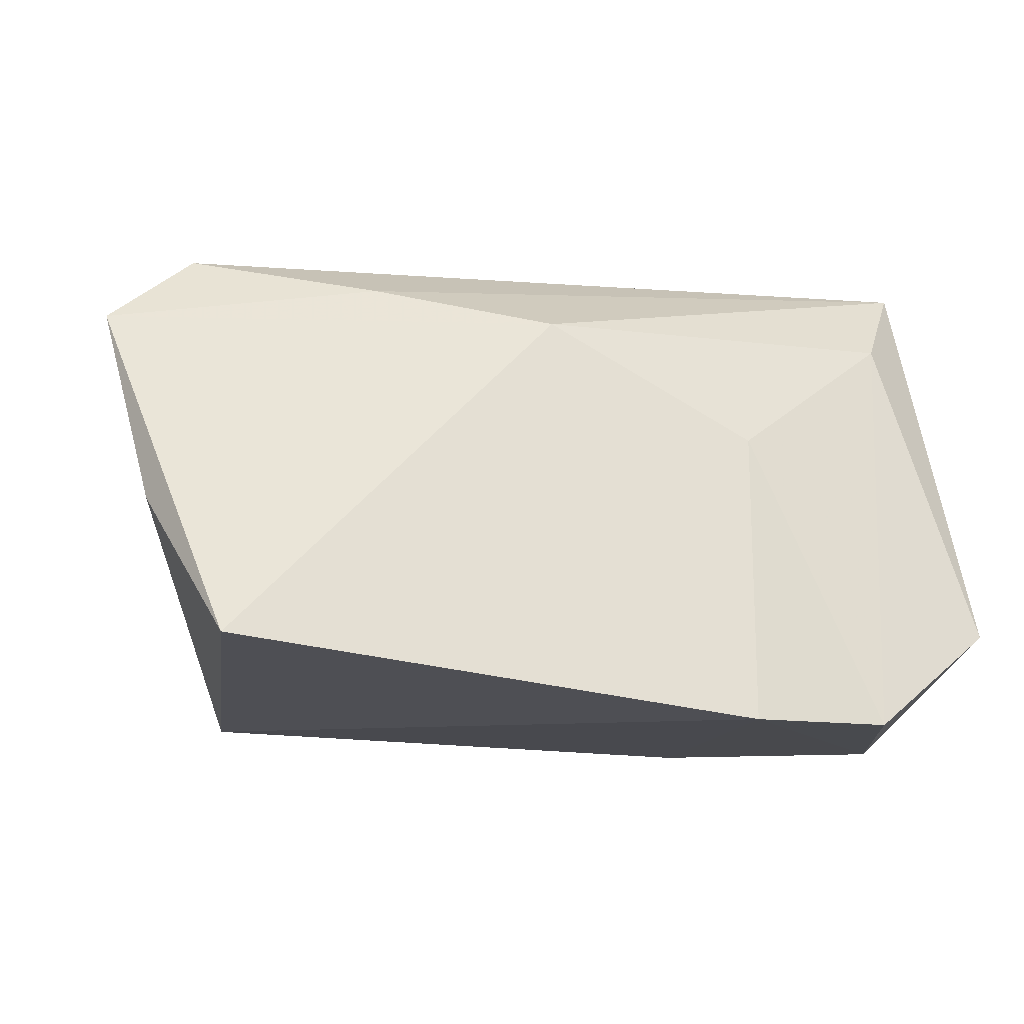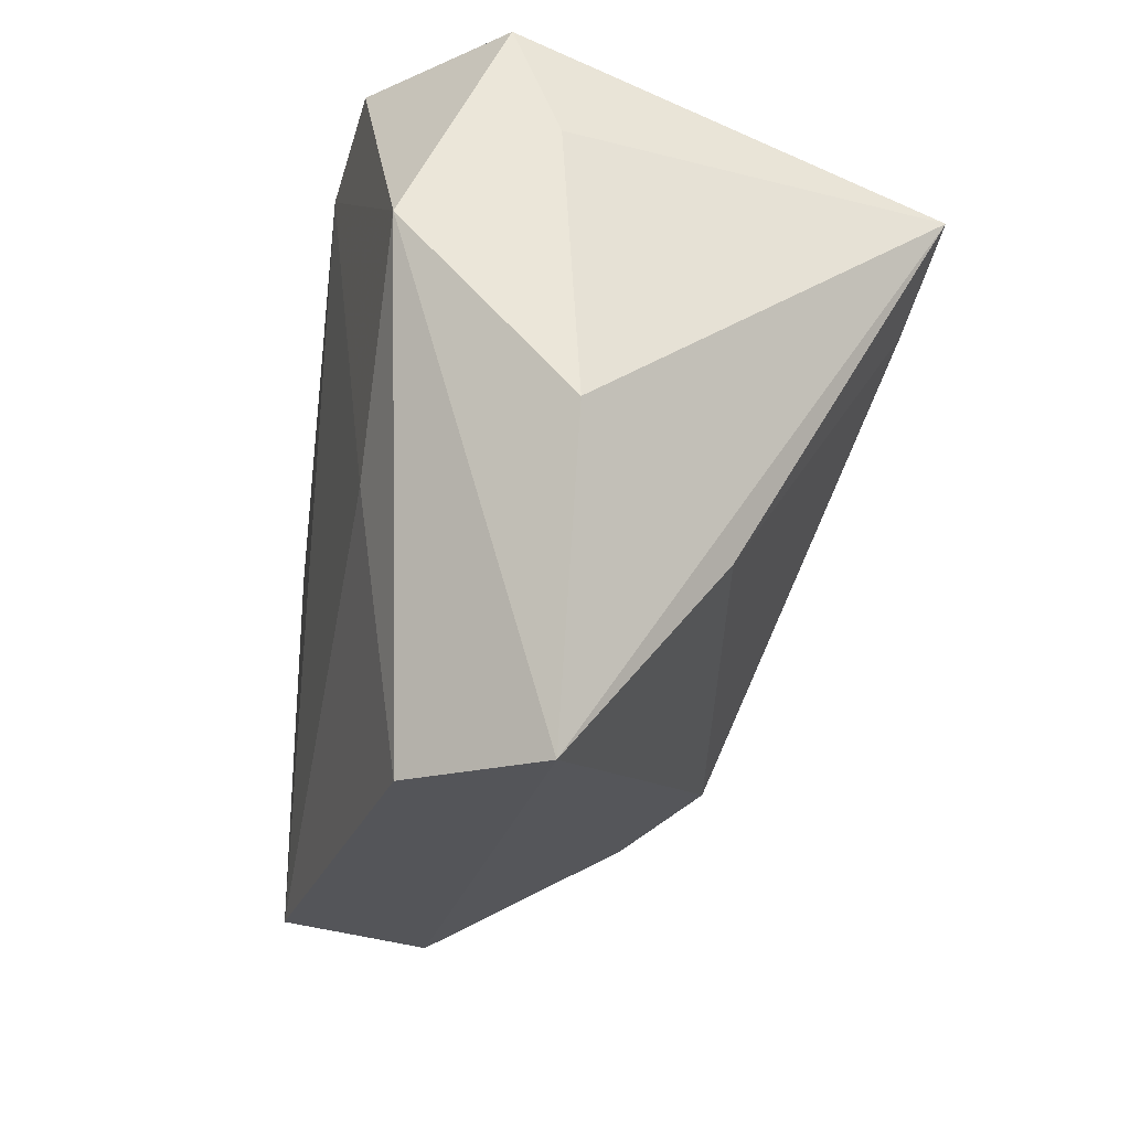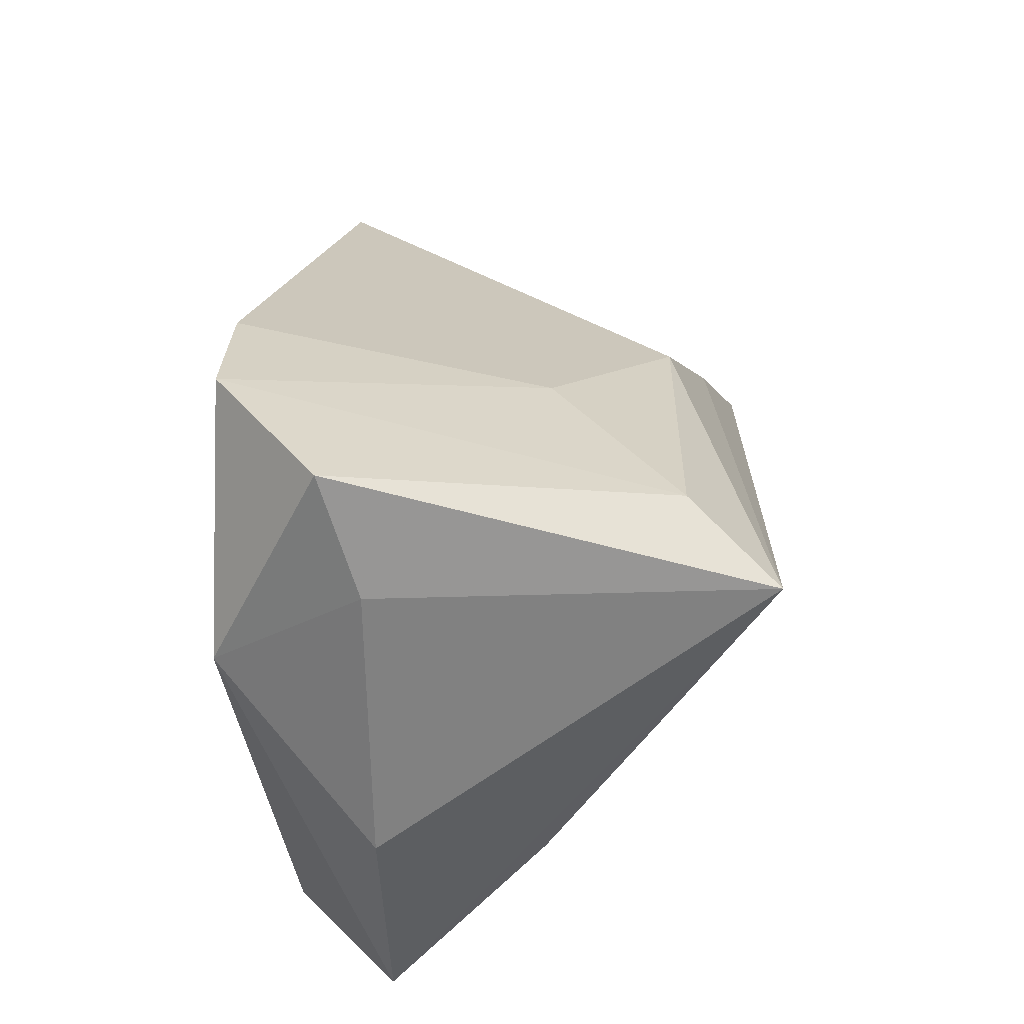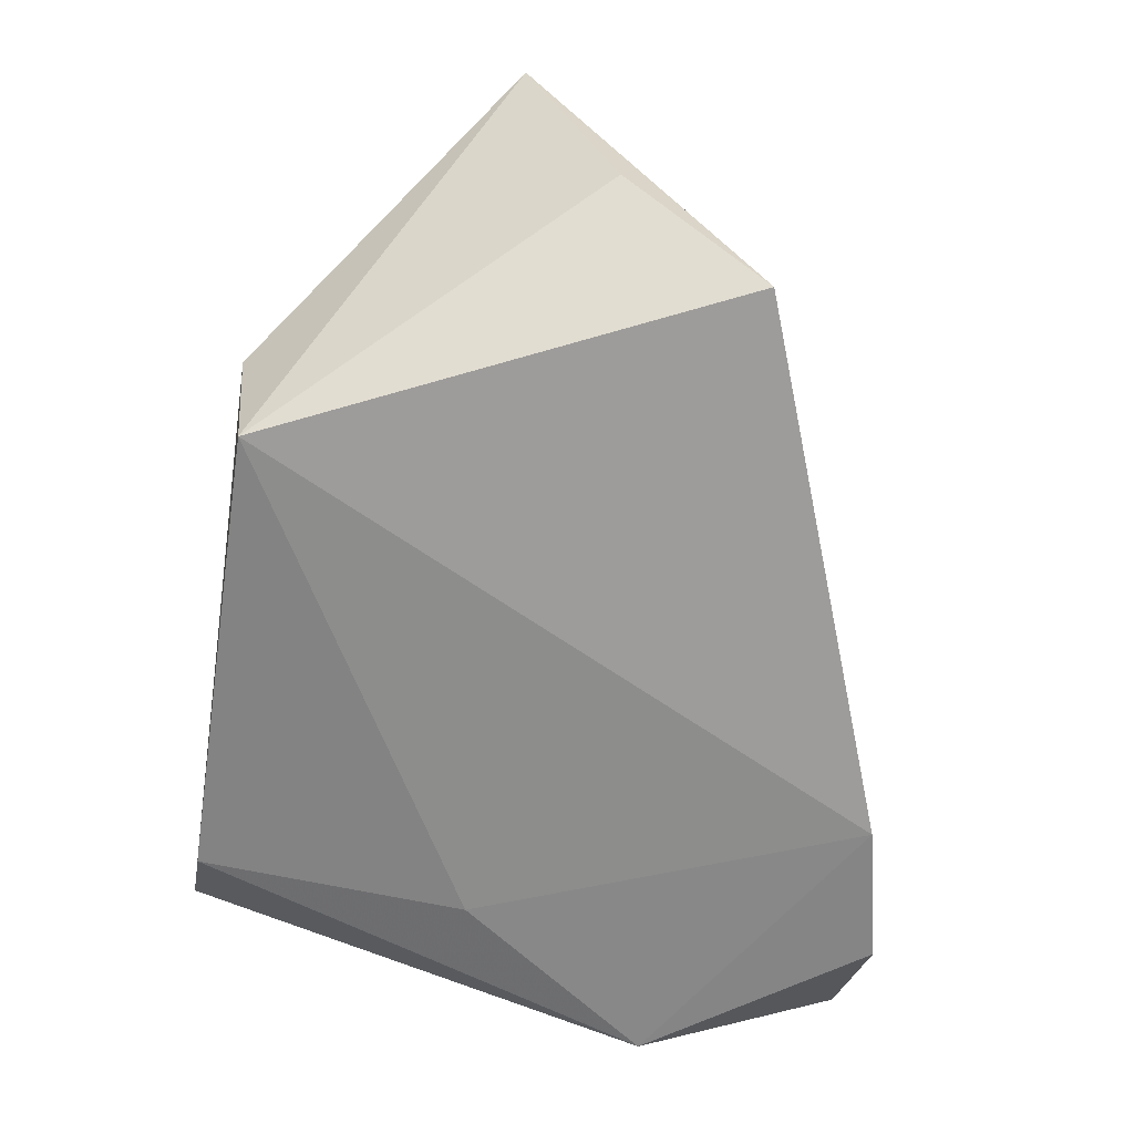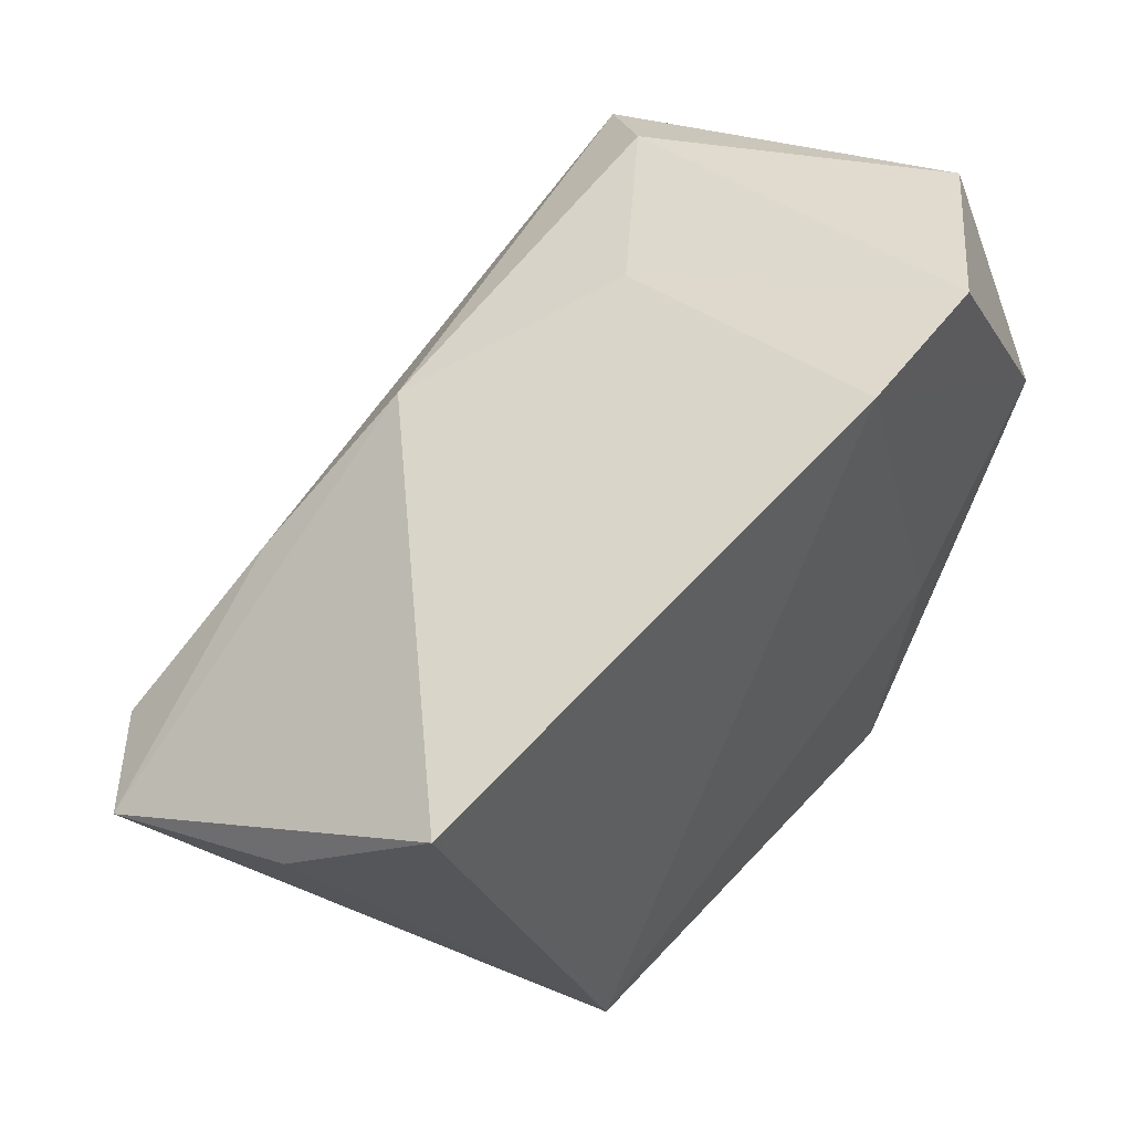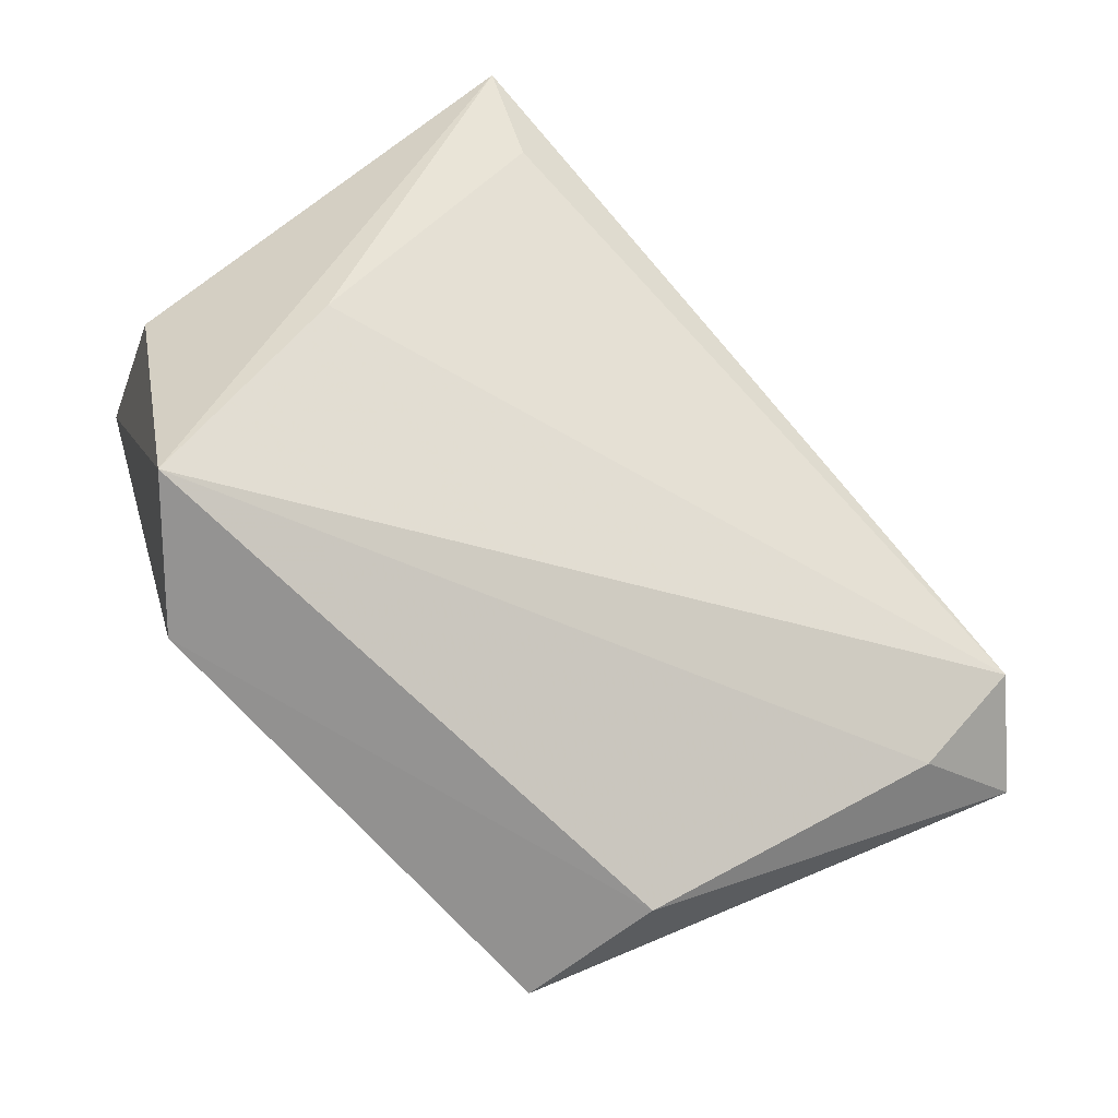
<metadata>
{"format":"obj","ext":"obj","renderer":"f3d","projection":"perspective","resolution":1024,"background":"white","views":[{"elev":-13.2,"azim":149.3,"up":"+Z"},{"elev":-23.7,"azim":-106.2,"up":"+Y"},{"elev":37.9,"azim":-88.5,"up":"+Y"},{"elev":-61.9,"azim":81.8,"up":"+Z"},{"elev":46.9,"azim":130.0,"up":"+Y"},{"elev":-70.8,"azim":-47.6,"up":"+Y"}]}
</metadata>
<code>
v -0.007409 0.03829 -0.02674
v 0.02936 0.006257 0.03113
v 0.03143 -0.03995 -0.004934
v -0.04111 0.04153 -0.01423
v -0.02596 -0.03881 -0.02157
v 0.01163 0.02168 0.02516
v 0.03052 -0.03826 -0.02234
v -0.04449 0.02764 -0.009662
v -0.02526 -0.006732 -0.02591
v -0.03194 0.01653 0.0333
v -0.04189 0.01647 -0.02674
v -0.0322 0.03281 0.02524
v -0.04909 -0.005768 -0.00901
v 0.04664 -0.02077 0.0248
v -0.03784 -0.01652 0.01042
v -0.0114 0.03244 0.01023
v -0.02418 0.04186 -0.02674
v 0.05389 0.01607 -0.01806
v 0.05973 -0.01192 0.02772
v 0.04807 -0.01136 0.03703
v 0.05751 -0.0004966 0.001025
v -0.04034 0.02658 0.03567
v -0.03977 -0.03995 -0.008762
f 22 23 15
f 23 20 15
f 12 16 17
f 21 7 18
f 23 5 3
f 3 5 7
f 10 20 22
f 22 15 10
f 10 15 20
f 16 12 6
f 6 18 16
f 6 12 22
f 17 16 1
f 16 18 1
f 1 18 7
f 14 20 23
f 23 3 14
f 18 6 19
f 21 18 19
f 19 7 21
f 20 14 19
f 19 3 7
f 19 14 3
f 7 5 9
f 9 1 7
f 4 12 17
f 4 8 22
f 22 12 4
f 13 23 22
f 22 8 13
f 20 19 2
f 2 19 6
f 22 20 2
f 2 6 22
f 17 1 11
f 1 9 11
f 11 4 17
f 11 9 5
f 8 4 11
f 11 13 8
f 11 5 23
f 23 13 11

</code>
